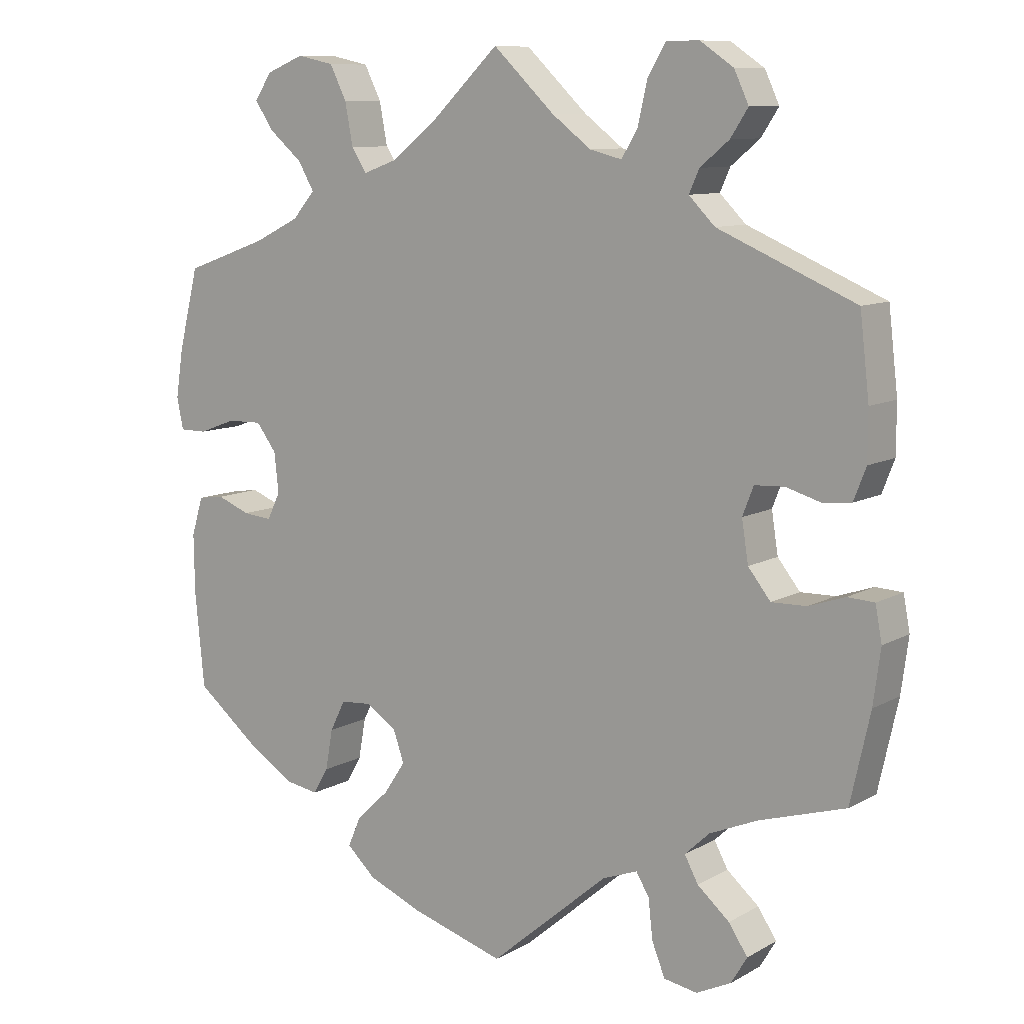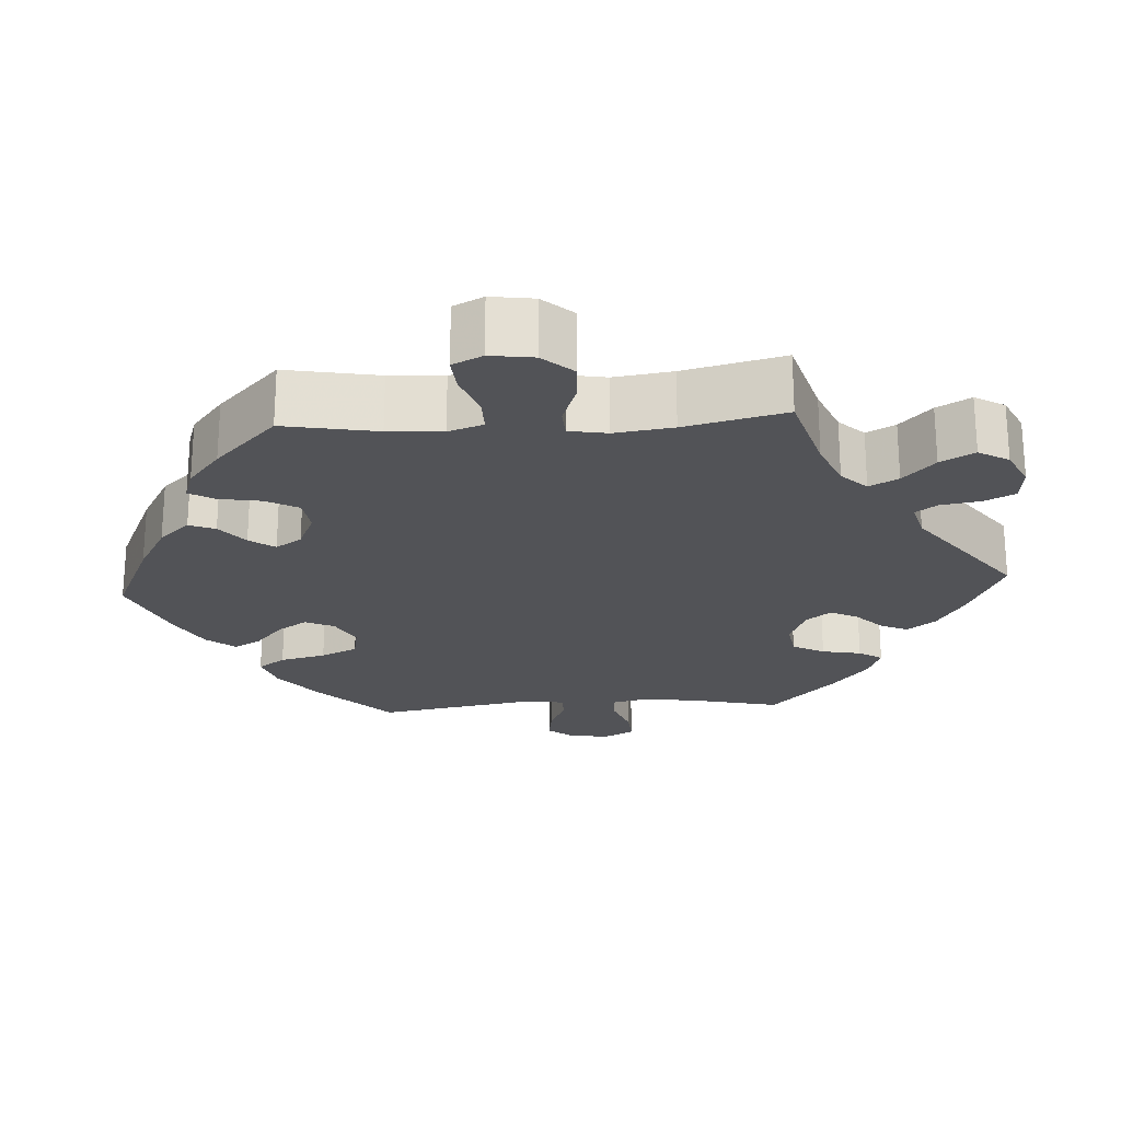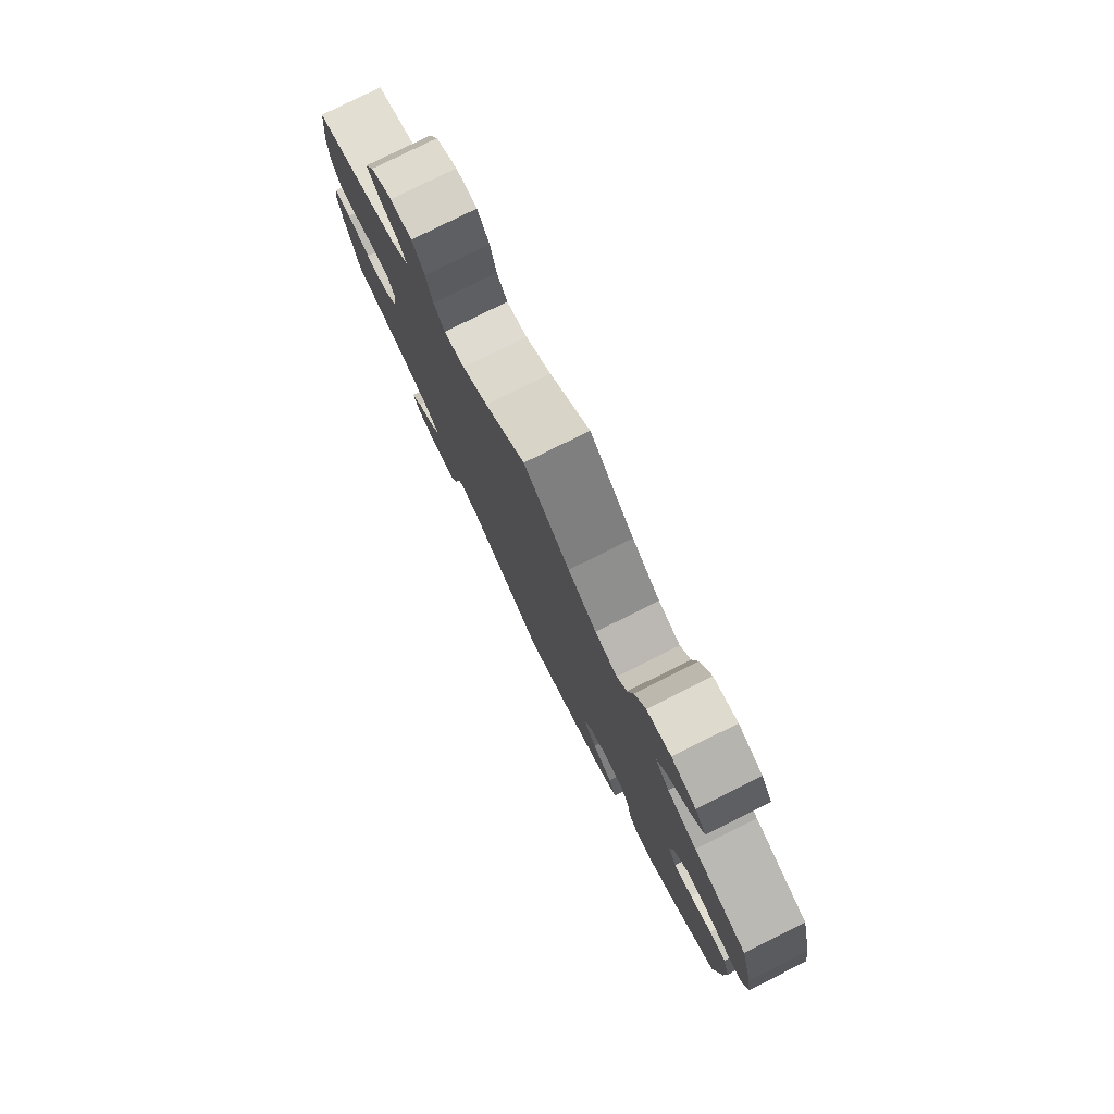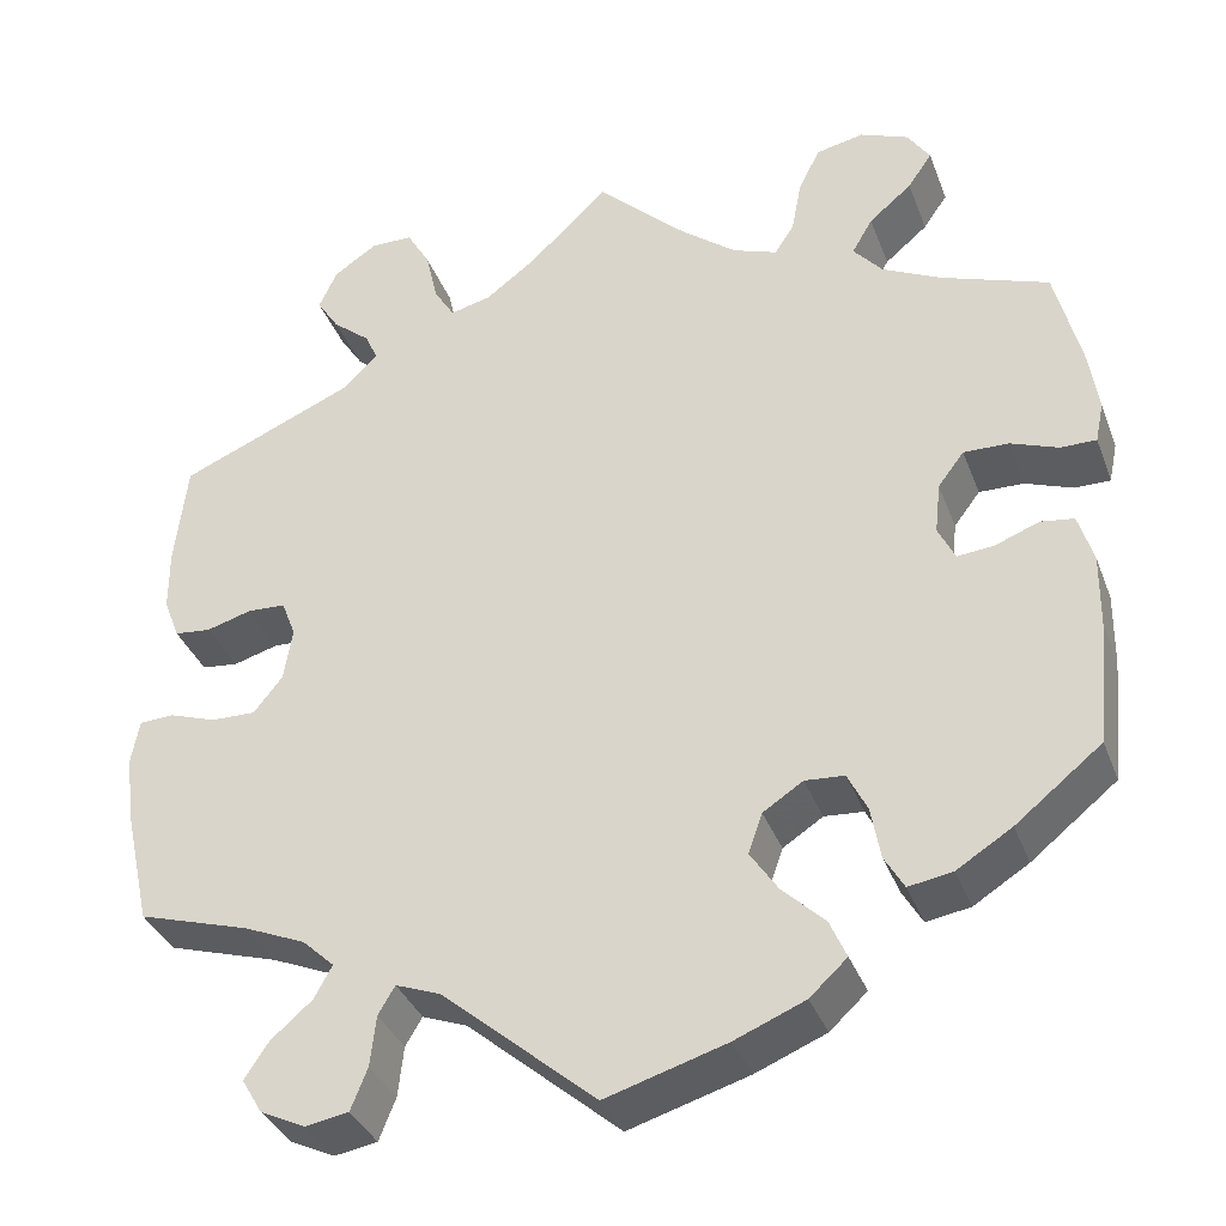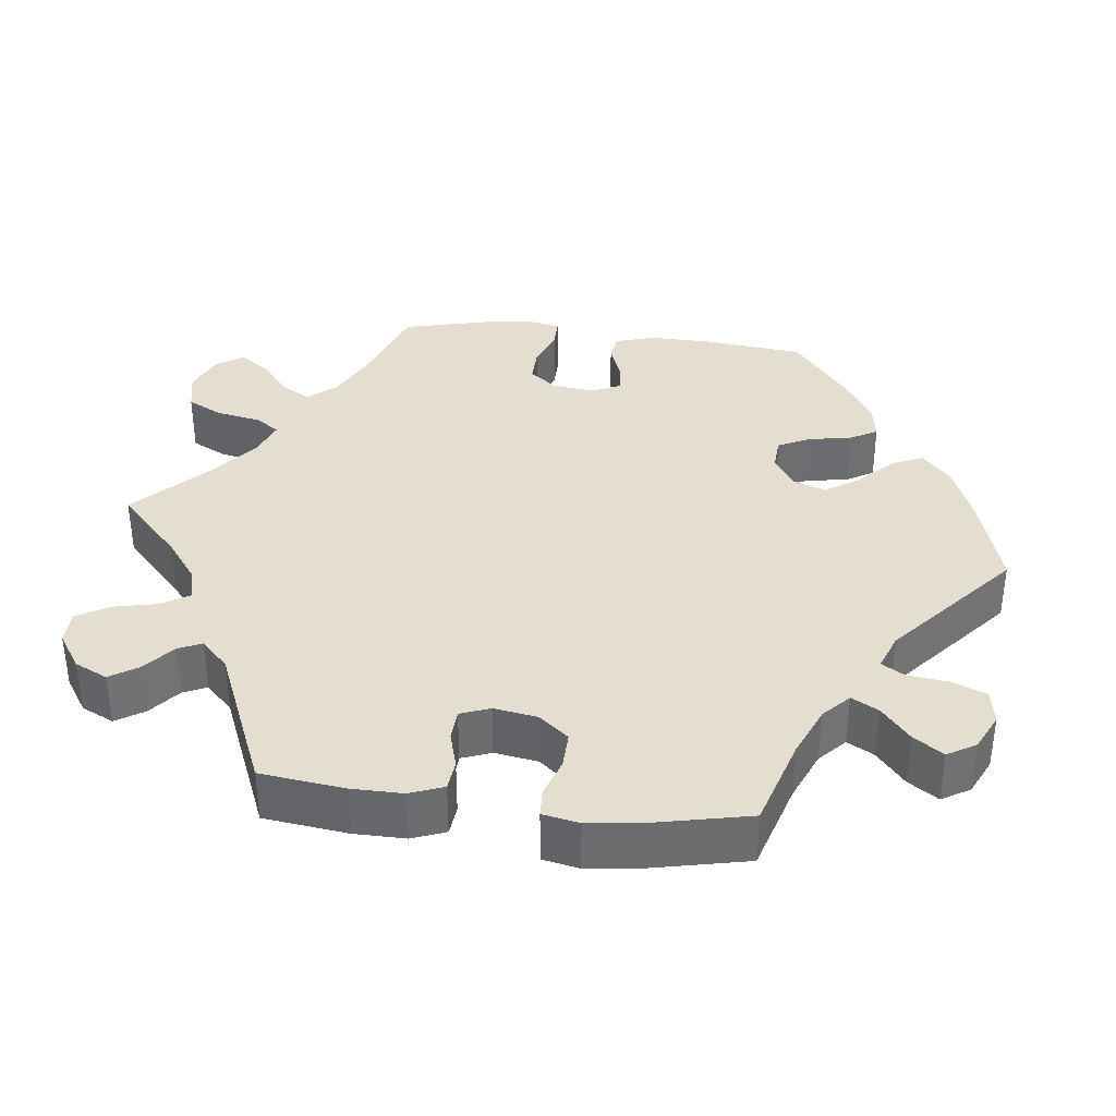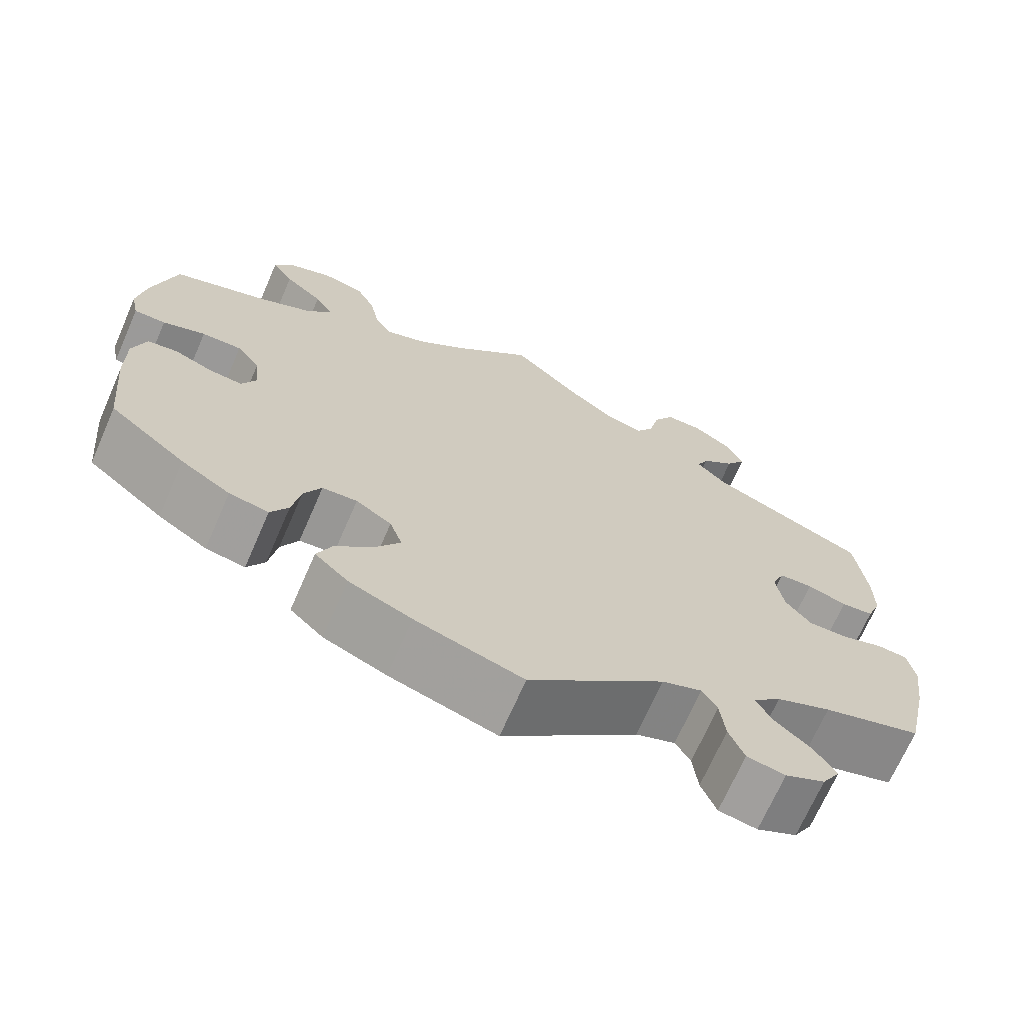
<metadata>
{"format":"obj","ext":"obj","renderer":"f3d","projection":"perspective","resolution":1024,"background":"white","views":[{"elev":9.8,"azim":35.6,"up":"+Z"},{"elev":-22.3,"azim":-26.5,"up":"+Y"},{"elev":79.6,"azim":-116.4,"up":"+Z"},{"elev":-35.6,"azim":-160.8,"up":"+Z"},{"elev":36.5,"azim":97.1,"up":"+Y"},{"elev":-69.5,"azim":-23.6,"up":"+Z"}]}
</metadata>
<code>
v 0.381 0.07 -0.325
v 0.315 0.07 -0.353
v 0.281 0.07 -0.385
v 0.3 0.07 -0.42
v 0.344 0.07 -0.458
v 0.37 0.07 -0.497
v 0.348 0.07 -0.534
v 0.3 0.07 -0.557
v 0.254 0.07 -0.549
v 0.236 0.07 -0.504
v 0.23 0.07 -0.45
v 0.212 0.07 -0.42
v 0.164 0.07 -0.438
v 0 0.07 -0.578
v -0.129 0.07 -0.539
v -0.204 0.07 -0.508
v -0.244 0.07 -0.471
v -0.226 0.07 -0.43
v -0.181 0.07 -0.387
v -0.151 0.07 -0.342
v -0.166 0.07 -0.299
v -0.209 0.07 -0.271
v -0.251 0.07 -0.274
v -0.272 0.07 -0.316
v -0.282 0.07 -0.372
v -0.303 0.07 -0.408
v -0.35 0.07 -0.4
v -0.409 0.07 -0.363
v -0.501 0.07 -0.289
v -0.514 0.07 -0.157
v -0.515 0.07 -0.077
v -0.499 0.07 -0.024
v -0.463 0.07 -0.019
v -0.417 0.07 -0.037
v -0.377 0.07 -0.041
v -0.359 0.07 -0.004
v -0.365 0.07 0.051
v -0.393 0.07 0.088
v -0.441 0.07 0.087
v -0.492 0.07 0.068
v -0.53 0.07 0.068
v -0.539 0.07 0.111
v -0.529 0.07 0.177
v -0.501 0.07 0.289
v -0.386 0.07 0.33
v -0.323 0.07 0.361
v -0.292 0.07 0.397
v -0.314 0.07 0.435
v -0.36 0.07 0.474
v -0.386 0.07 0.512
v -0.362 0.07 0.548
v -0.31 0.07 0.569
v -0.259 0.07 0.558
v -0.236 0.07 0.512
v -0.225 0.07 0.454
v -0.204 0.07 0.422
v -0.157 0.07 0.439
v -0.097 0.07 0.486
v -0.001 0.07 0.578
v 0.084 0.07 0.497
v 0.138 0.07 0.456
v 0.182 0.07 0.445
v 0.204 0.07 0.481
v 0.217 0.07 0.538
v 0.242 0.07 0.581
v 0.287 0.07 0.581
v 0.333 0.07 0.55
v 0.353 0.07 0.507
v 0.329 0.07 0.47
v 0.289 0.07 0.437
v 0.275 0.07 0.406
v 0.311 0.07 0.37
v 0.5 0.07 0.289
v 0.513 0.07 0.178
v 0.513 0.07 0.111
v 0.496 0.07 0.067
v 0.457 0.07 0.063
v 0.409 0.07 0.077
v 0.368 0.07 0.075
v 0.353 0.07 0.036
v 0.362 0.07 -0.021
v 0.393 0.07 -0.06
v 0.441 0.07 -0.059
v 0.491 0.07 -0.042
v 0.528 0.07 -0.044
v 0.537 0.07 -0.092
v 0.527 0.07 -0.167
v 0.5 0.07 -0.289
v 0.381 0 -0.325
v 0.315 0 -0.353
v 0.281 0 -0.385
v 0.3 0 -0.42
v 0.344 0 -0.458
v 0.37 0 -0.497
v 0.348 0 -0.534
v 0.3 0 -0.557
v 0.254 0 -0.549
v 0.236 0 -0.504
v 0.23 0 -0.45
v 0.212 0 -0.42
v 0.164 0 -0.438
v 0 0 -0.578
v -0.129 0 -0.539
v -0.204 0 -0.508
v -0.244 0 -0.471
v -0.226 0 -0.43
v -0.181 0 -0.387
v -0.151 0 -0.342
v -0.166 0 -0.299
v -0.209 0 -0.271
v -0.251 0 -0.274
v -0.272 0 -0.316
v -0.282 0 -0.372
v -0.303 0 -0.408
v -0.35 0 -0.4
v -0.409 0 -0.363
v -0.501 0 -0.289
v -0.514 0 -0.157
v -0.515 0 -0.077
v -0.499 0 -0.024
v -0.463 0 -0.019
v -0.417 0 -0.037
v -0.377 0 -0.041
v -0.359 0 -0.004
v -0.365 0 0.051
v -0.393 0 0.088
v -0.441 0 0.087
v -0.492 0 0.068
v -0.53 0 0.068
v -0.539 0 0.111
v -0.529 0 0.177
v -0.501 0 0.289
v -0.386 0 0.33
v -0.323 0 0.361
v -0.292 0 0.397
v -0.314 0 0.435
v -0.36 0 0.474
v -0.386 0 0.512
v -0.362 0 0.548
v -0.31 0 0.569
v -0.259 0 0.558
v -0.236 0 0.512
v -0.225 0 0.454
v -0.204 0 0.422
v -0.157 0 0.439
v -0.097 0 0.486
v -0.001 0 0.578
v 0.084 0 0.497
v 0.138 0 0.456
v 0.182 0 0.445
v 0.204 0 0.481
v 0.217 0 0.538
v 0.242 0 0.581
v 0.287 0 0.581
v 0.333 0 0.55
v 0.353 0 0.507
v 0.329 0 0.47
v 0.289 0 0.437
v 0.275 0 0.406
v 0.311 0 0.37
v 0.5 0 0.289
v 0.513 0 0.178
v 0.513 0 0.111
v 0.496 0 0.067
v 0.457 0 0.063
v 0.409 0 0.077
v 0.368 0 0.075
v 0.353 0 0.036
v 0.362 0 -0.021
v 0.393 0 -0.06
v 0.441 0 -0.059
v 0.491 0 -0.042
v 0.528 0 -0.044
v 0.537 0 -0.092
v 0.527 0 -0.167
v 0.5 0 -0.289
f 87 88 1
f 86 87 1 2
f 83 84 85 86
f 82 83 86 2
f 81 82 2 3
f 80 81 3
f 75 76 77 78
f 75 78 79
f 72 73 74 75
f 71 72 75 79
f 67 68 69 70
f 67 70 71
f 66 67 71
f 63 64 65 66
f 62 63 66 71
f 61 62 71 79
f 58 59 60
f 57 58 60 61
f 56 57 61 79
f 52 53 54 55
f 52 55 56
f 51 52 56
f 48 49 50 51
f 47 48 51 56
f 46 47 56 79
f 42 43 44 45
f 39 40 41 42
f 38 39 42 45
f 37 38 45 46
f 31 32 33 34
f 31 34 35
f 30 31 35
f 29 30 35
f 28 29 35
f 27 28 35 36
f 24 25 26 27
f 23 24 27 36
f 16 17 18 19
f 16 19 20
f 13 14 15 16
f 12 13 16 20
f 8 9 10 11
f 8 11 12
f 7 8 12
f 4 5 6 7
f 3 4 7 12
f 80 3 12 20
f 22 23 36 37
f 21 22 37 46
f 46 79 80
f 20 21 46 80
f 89 176 175
f 90 89 175 174
f 174 173 172 171
f 90 174 171 170
f 91 90 170 169
f 91 169 168
f 166 165 164 163
f 167 166 163
f 163 162 161 160
f 167 163 160 159
f 158 157 156 155
f 159 158 155
f 159 155 154
f 154 153 152 151
f 159 154 151 150
f 167 159 150 149
f 148 147 146
f 149 148 146 145
f 167 149 145 144
f 143 142 141 140
f 144 143 140
f 144 140 139
f 139 138 137 136
f 144 139 136 135
f 167 144 135 134
f 133 132 131 130
f 130 129 128 127
f 133 130 127 126
f 134 133 126 125
f 122 121 120 119
f 123 122 119
f 123 119 118
f 123 118 117
f 123 117 116
f 124 123 116 115
f 115 114 113 112
f 124 115 112 111
f 107 106 105 104
f 108 107 104
f 104 103 102 101
f 108 104 101 100
f 99 98 97 96
f 100 99 96
f 100 96 95
f 95 94 93 92
f 100 95 92 91
f 108 100 91 168
f 125 124 111 110
f 134 125 110 109
f 168 167 134
f 168 134 109 108
f 1 89 90 2
f 2 90 91 3
f 3 91 92 4
f 4 92 93 5
f 5 93 94 6
f 6 94 95 7
f 7 95 96 8
f 8 96 97 9
f 9 97 98 10
f 10 98 99 11
f 11 99 100 12
f 12 100 101 13
f 13 101 102 14
f 14 102 103 15
f 15 103 104 16
f 16 104 105 17
f 17 105 106 18
f 18 106 107 19
f 19 107 108 20
f 20 108 109 21
f 21 109 110 22
f 22 110 111 23
f 23 111 112 24
f 24 112 113 25
f 25 113 114 26
f 26 114 115 27
f 27 115 116 28
f 28 116 117 29
f 29 117 118 30
f 30 118 119 31
f 31 119 120 32
f 32 120 121 33
f 33 121 122 34
f 34 122 123 35
f 35 123 124 36
f 36 124 125 37
f 37 125 126 38
f 38 126 127 39
f 39 127 128 40
f 40 128 129 41
f 41 129 130 42
f 42 130 131 43
f 43 131 132 44
f 44 132 133 45
f 45 133 134 46
f 46 134 135 47
f 47 135 136 48
f 48 136 137 49
f 49 137 138 50
f 50 138 139 51
f 51 139 140 52
f 52 140 141 53
f 53 141 142 54
f 54 142 143 55
f 55 143 144 56
f 56 144 145 57
f 57 145 146 58
f 58 146 147 59
f 59 147 148 60
f 60 148 149 61
f 61 149 150 62
f 62 150 151 63
f 63 151 152 64
f 64 152 153 65
f 65 153 154 66
f 66 154 155 67
f 67 155 156 68
f 68 156 157 69
f 69 157 158 70
f 70 158 159 71
f 71 159 160 72
f 72 160 161 73
f 73 161 162 74
f 74 162 163 75
f 75 163 164 76
f 76 164 165 77
f 77 165 166 78
f 78 166 167 79
f 79 167 168 80
f 80 168 169 81
f 81 169 170 82
f 82 170 171 83
f 83 171 172 84
f 84 172 173 85
f 85 173 174 86
f 86 174 175 87
f 87 175 176 88
f 88 176 89 1

</code>
